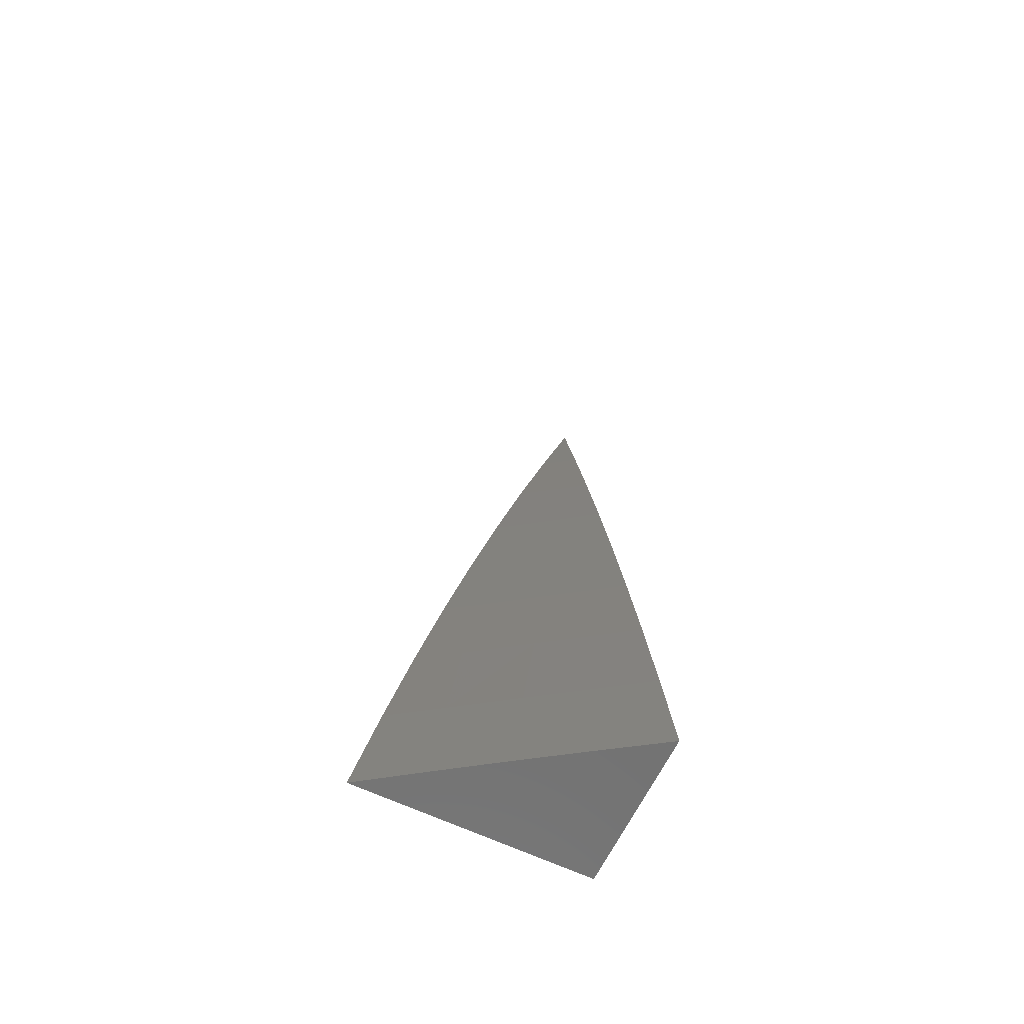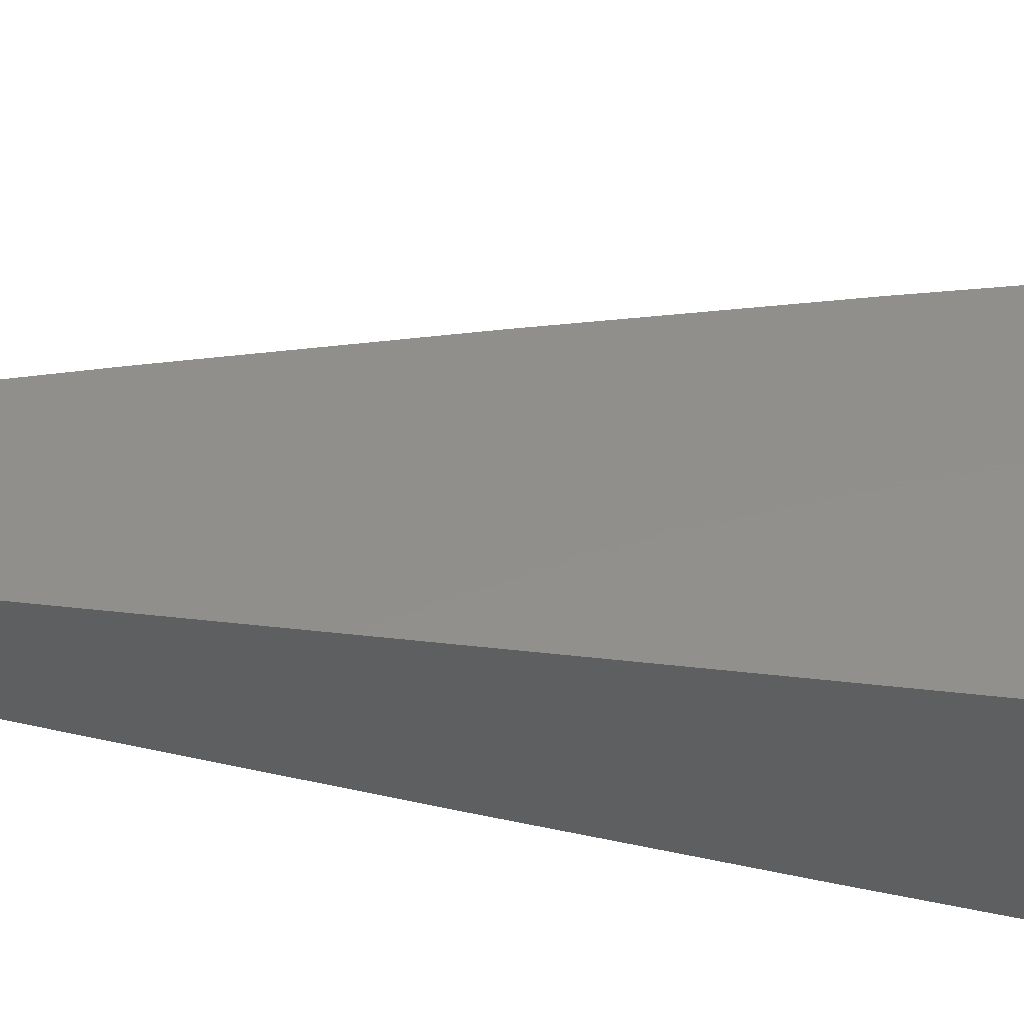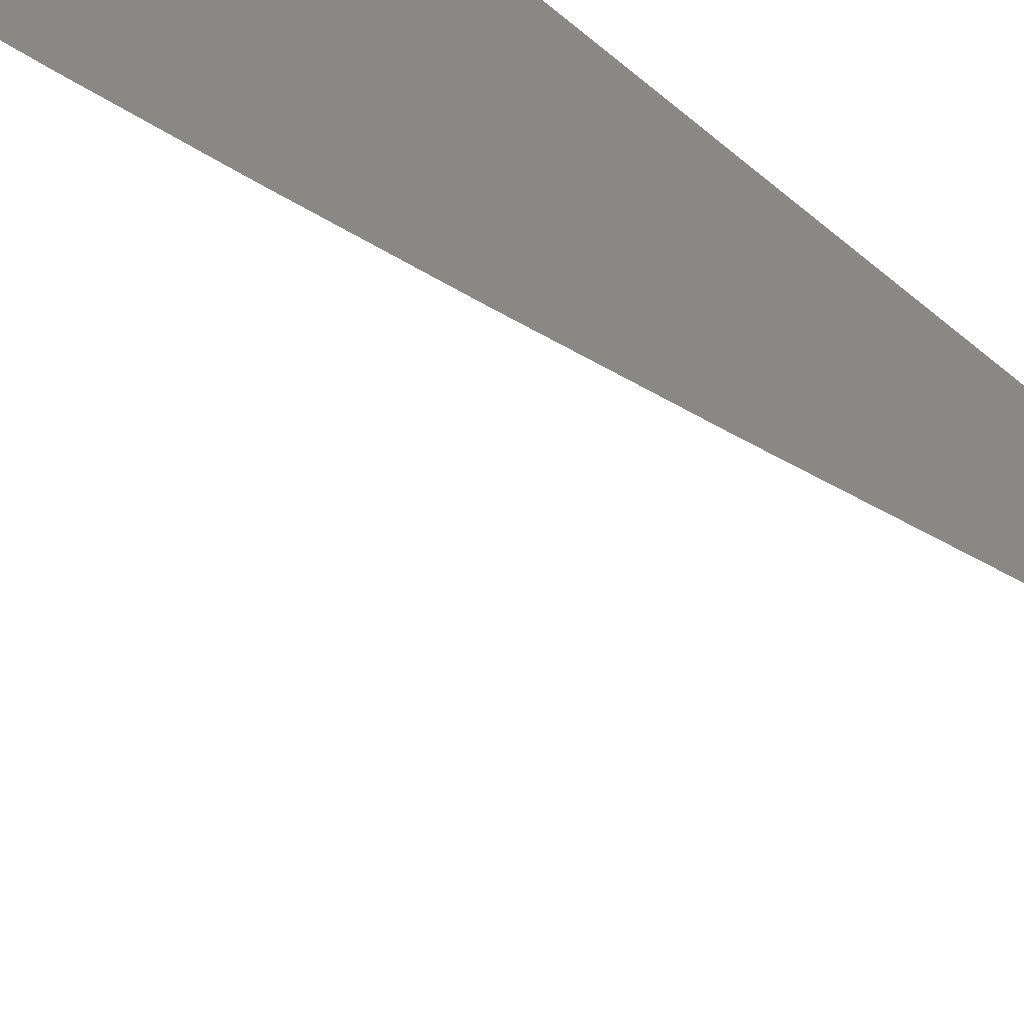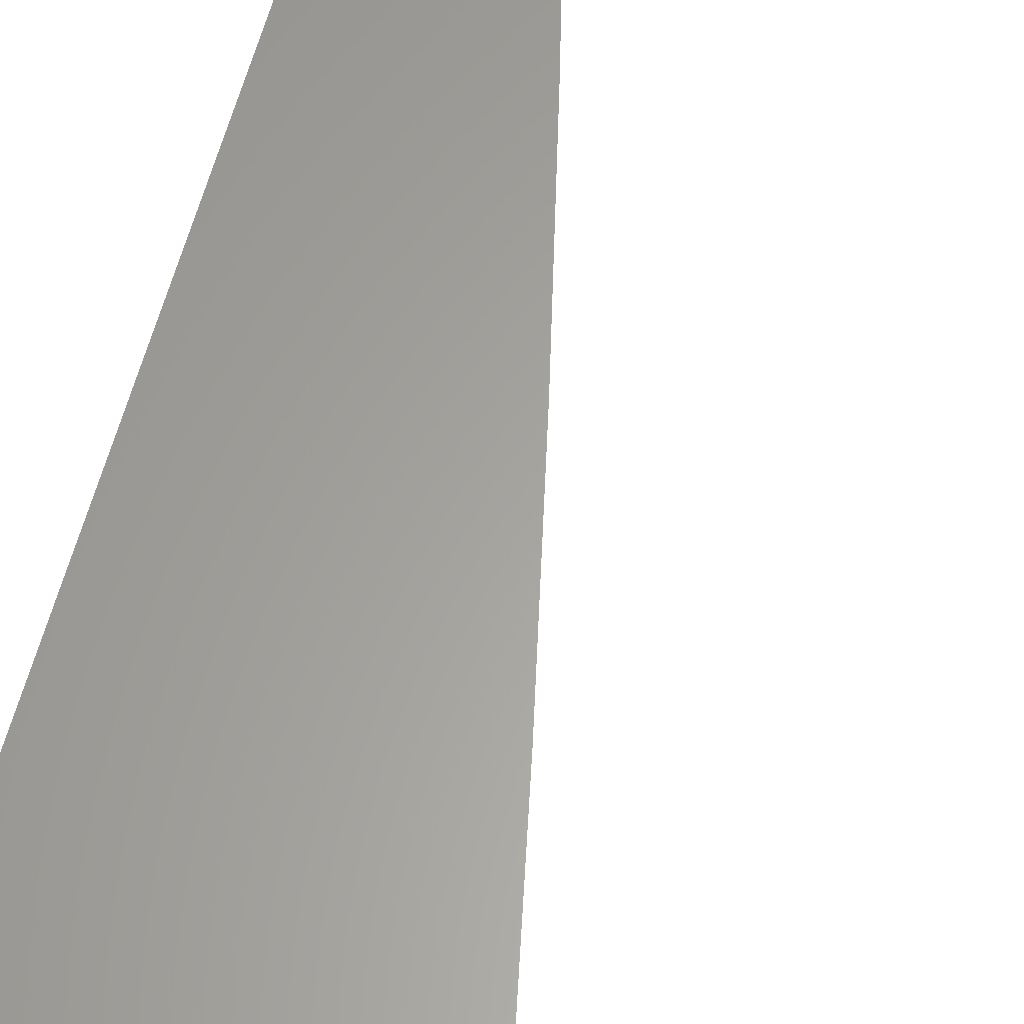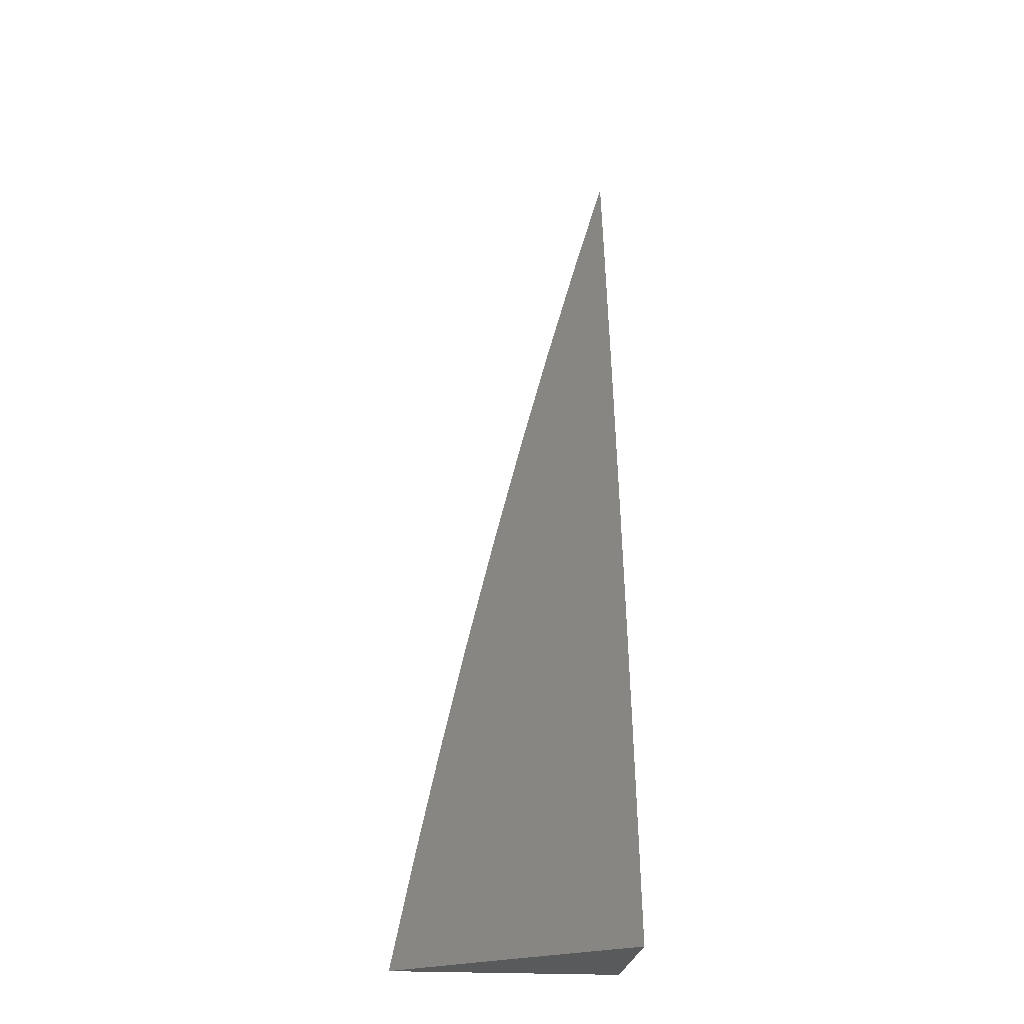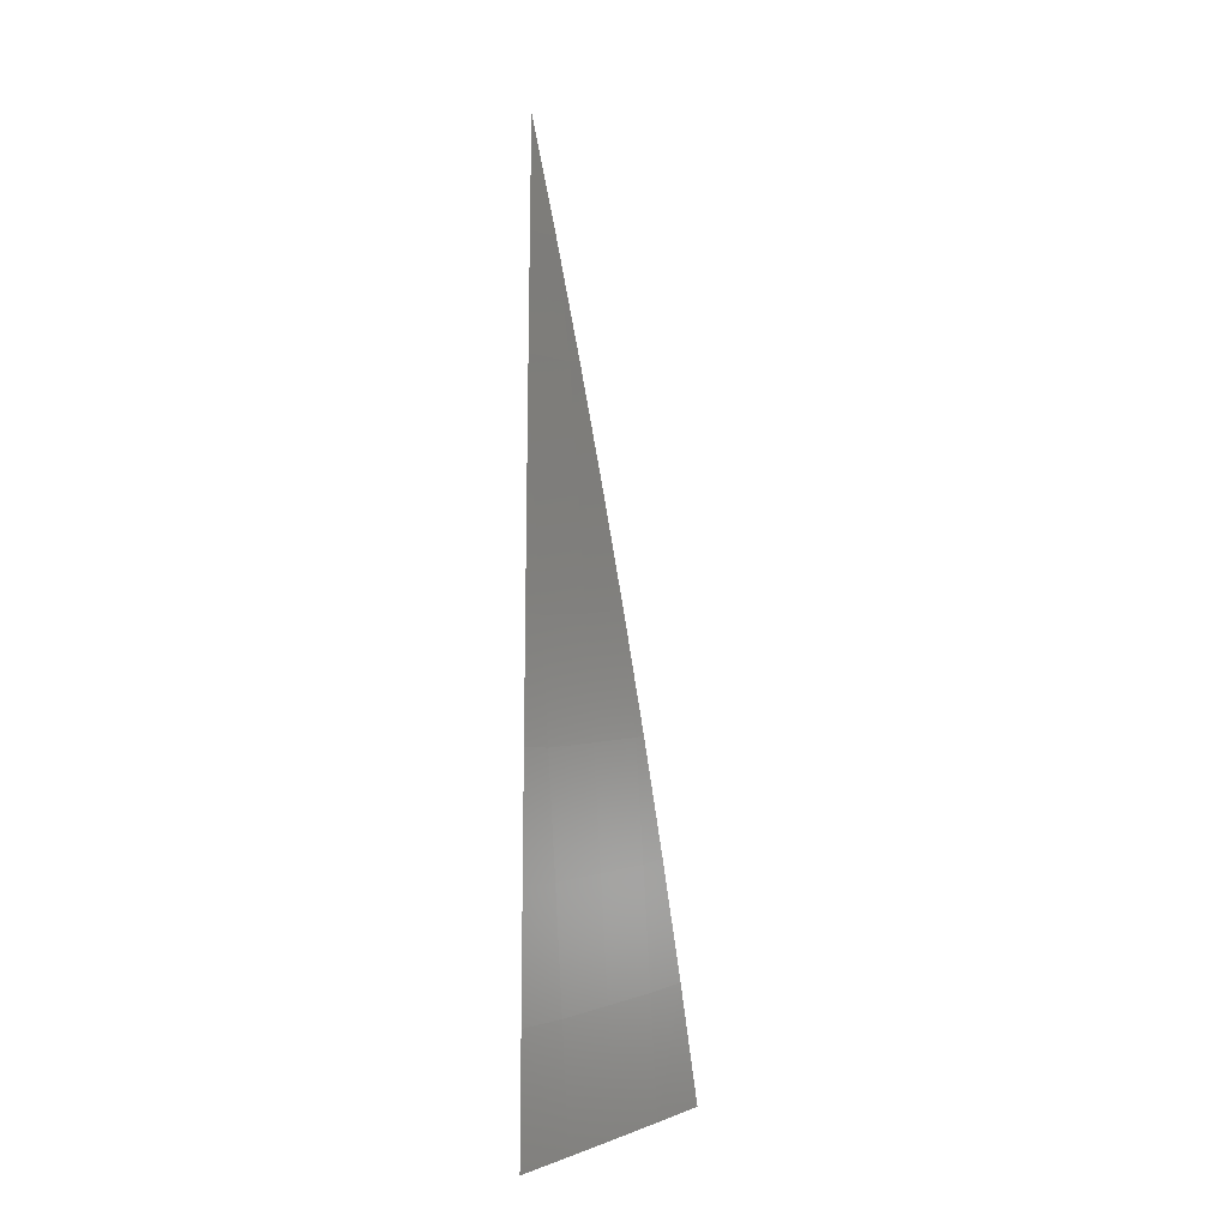
<metadata>
{"format":"stl","ext":"stl","renderer":"f3d","projection":"perspective","resolution":1024,"background":"white","views":[{"elev":-63.8,"azim":-25.6,"up":"+Z"},{"elev":51.3,"azim":96.9,"up":"+Y"},{"elev":27.1,"azim":-25.0,"up":"+Y"},{"elev":62.1,"azim":-164.0,"up":"+Y"},{"elev":-24.0,"azim":-5.5,"up":"+Z"},{"elev":1.2,"azim":-89.6,"up":"+Z"}]}
</metadata>
<code>
# stl→obj: 35 verts, 66 faces
v -5.12 -11 1
v -5.091 -11.02 1
v -5.108 -11 1.062
v -5.083 -11.02 1.061
v -5.095 -11 1.123
v -5.075 -11.01 1.122
v -5.081 -11 1.185
v -5.066 -11.01 1.183
v -5.066 -11 1.246
v -5.057 -11.01 1.244
v -5.047 -11 1.305
v -5.017 -11.02 1.305
v -5.034 -11 1.368
v -5.007 -11.02 1.366
v -5.018 -11 1.428
v -5 -11.01 1.428
v -5 -11 1.489
v -5.053 -11.04 1.061
v -5.061 -11.04 1
v -5.023 -11.06 1.061
v -5.03 -11.06 1
v -5 -11.07 1.061
v -5 -11.08 1
v -5 -11.06 1.123
v -5.015 -11.05 1.122
v -5.045 -11.03 1.122
v -5 -11.05 1.184
v -5.006 -11.05 1.183
v -5.036 -11.03 1.183
v -5 -11.04 1.245
v -5.027 -11.03 1.244
v -5 -11.03 1.306
v -5 -11.02 1.367
v -5.051 -11 1.307
v -5 -11 1
f 1 2 3
f 3 2 4
f 3 4 5
f 5 4 6
f 5 6 7
f 7 6 8
f 7 8 9
f 9 8 10
f 9 10 11
f 11 10 12
f 11 12 13
f 13 12 14
f 13 14 15
f 15 14 16
f 15 16 17
f 4 2 18
f 18 2 19
f 18 19 20
f 20 19 21
f 20 21 22
f 22 21 23
f 22 24 20
f 20 24 25
f 20 25 18
f 18 25 26
f 18 26 4
f 4 26 6
f 24 27 25
f 25 27 28
f 25 28 26
f 26 28 29
f 26 29 6
f 6 29 8
f 27 30 28
f 28 30 29
f 29 30 31
f 31 30 32
f 31 32 12
f 12 32 33
f 12 33 14
f 14 33 16
f 13 34 11
f 11 34 9
f 29 31 8
f 8 31 10
f 31 12 10
f 17 16 35
f 35 16 33
f 35 33 32
f 32 30 35
f 35 30 27
f 35 27 24
f 24 22 35
f 35 22 23
f 23 21 35
f 35 21 19
f 35 19 2
f 2 1 35
f 1 3 35
f 35 3 5
f 35 5 7
f 7 9 35
f 35 9 34
f 35 34 13
f 13 15 35
f 35 15 17

</code>
